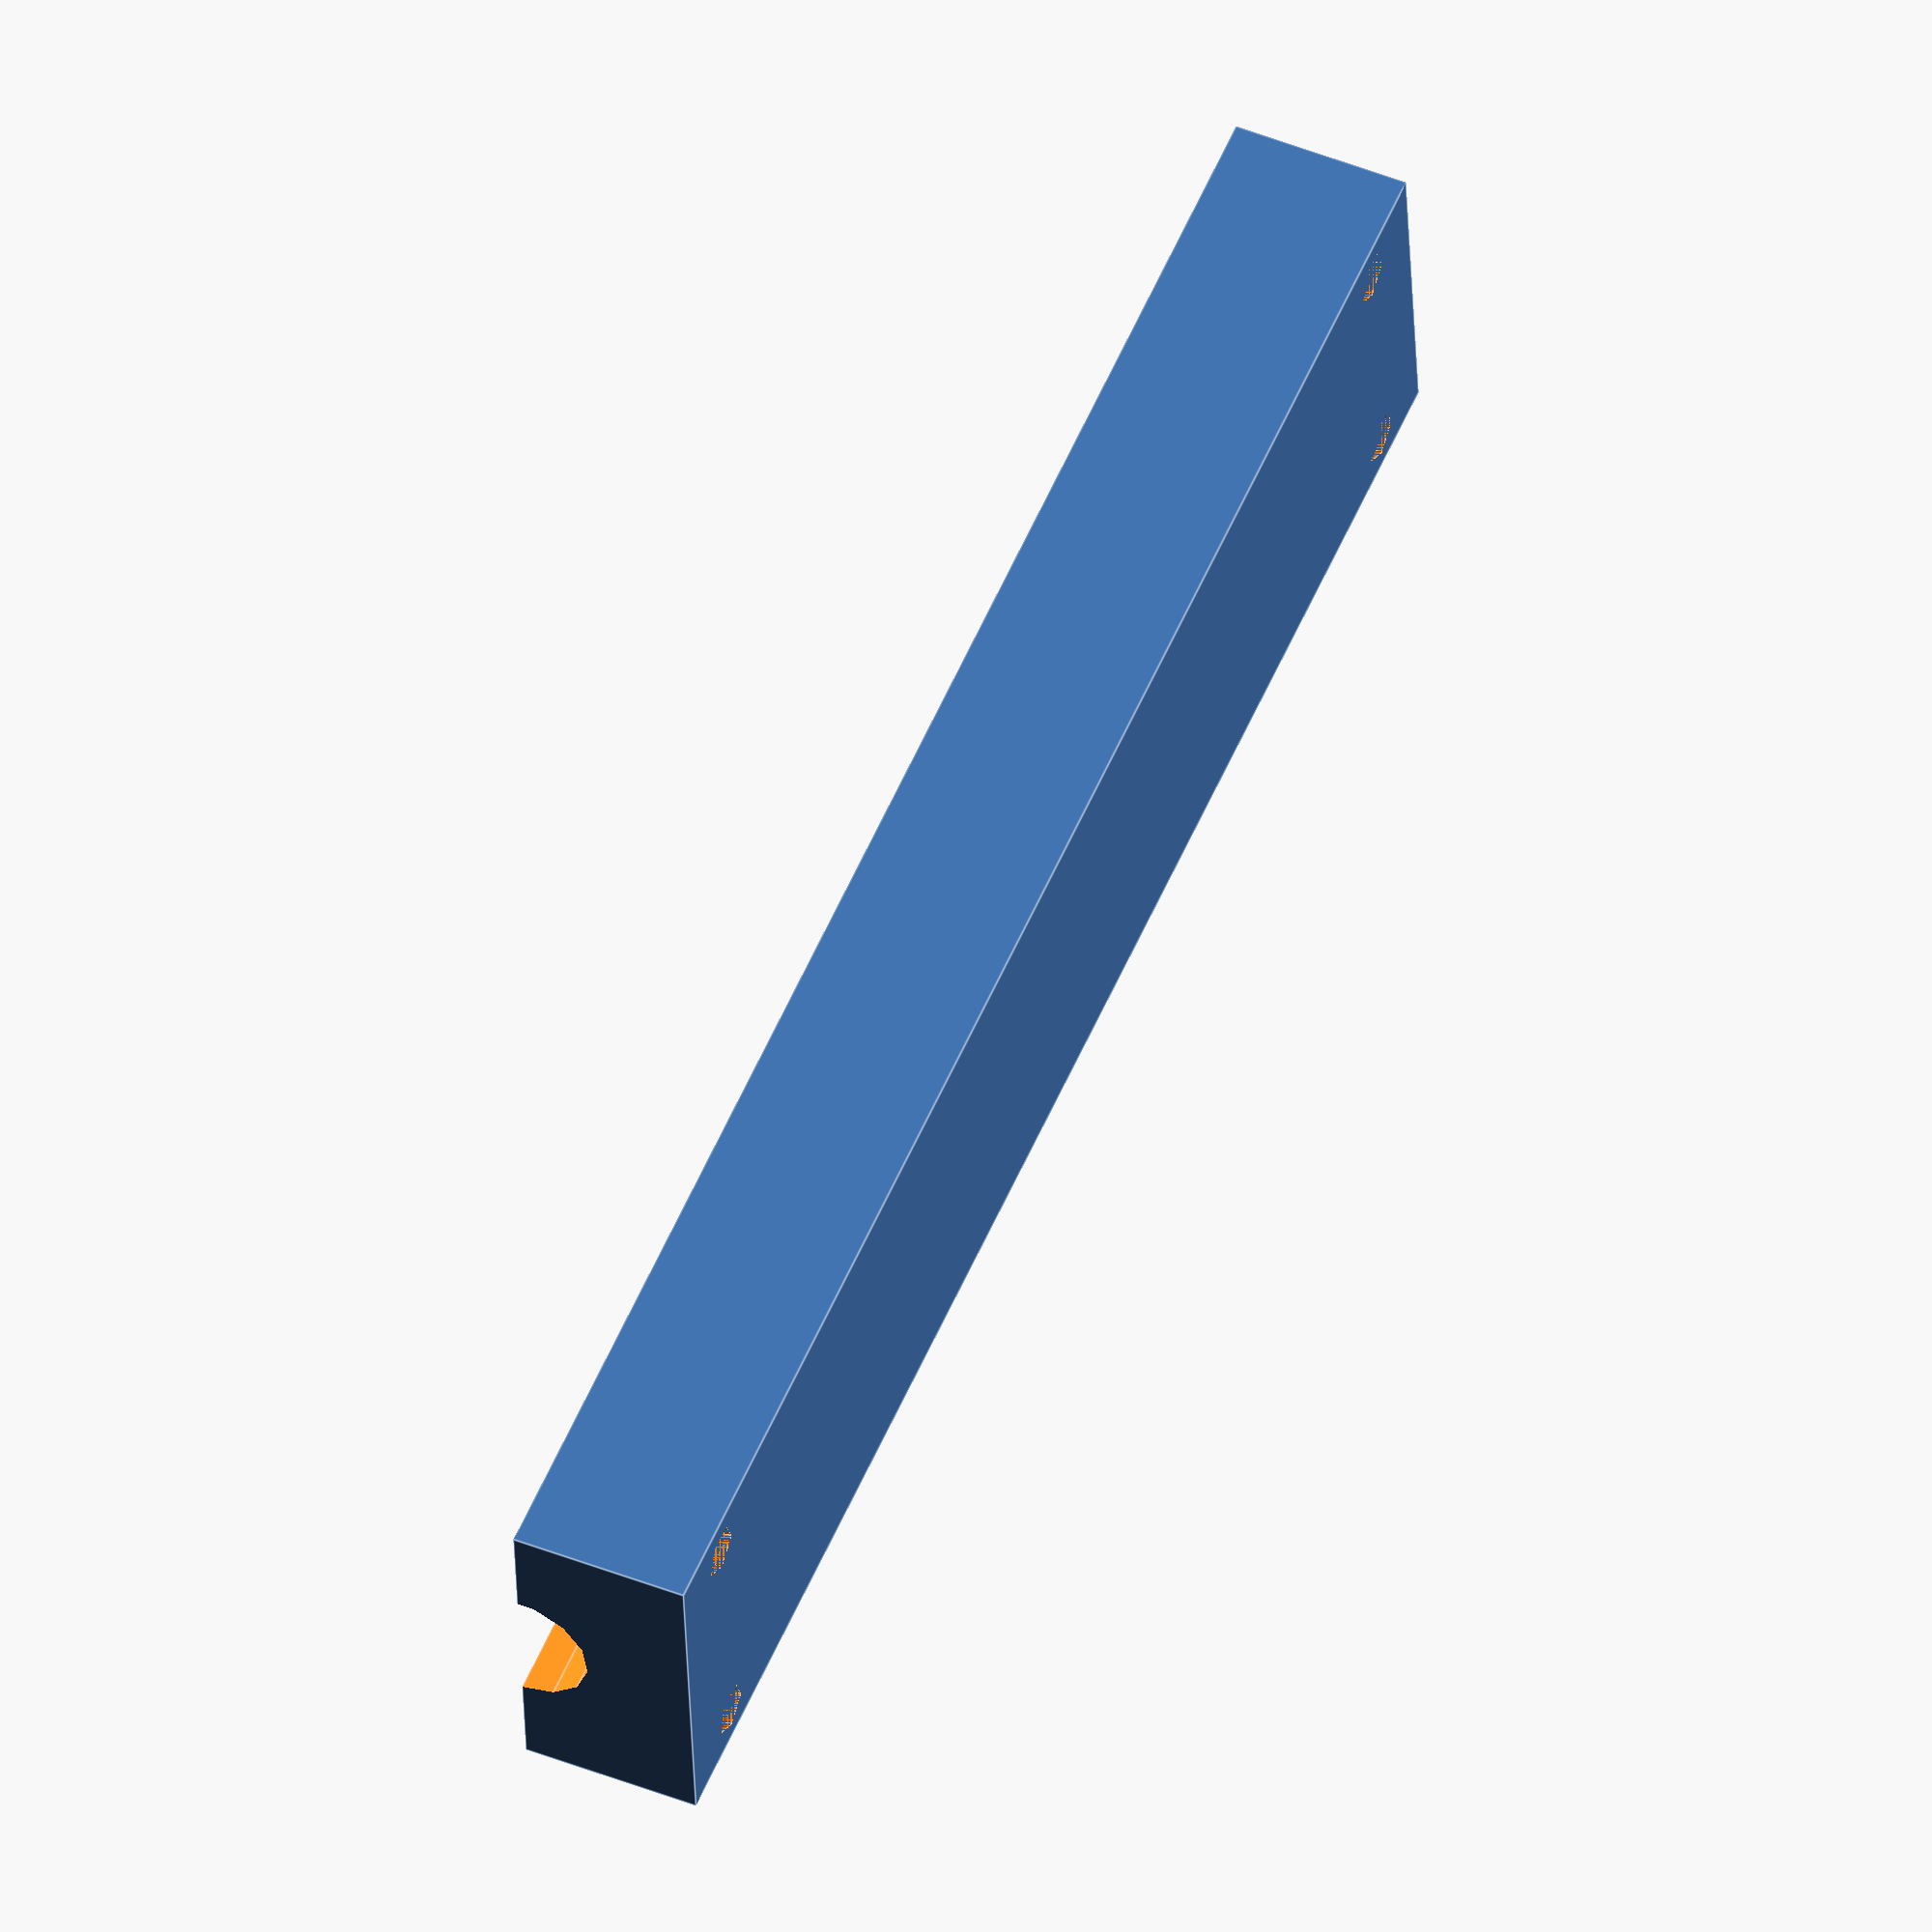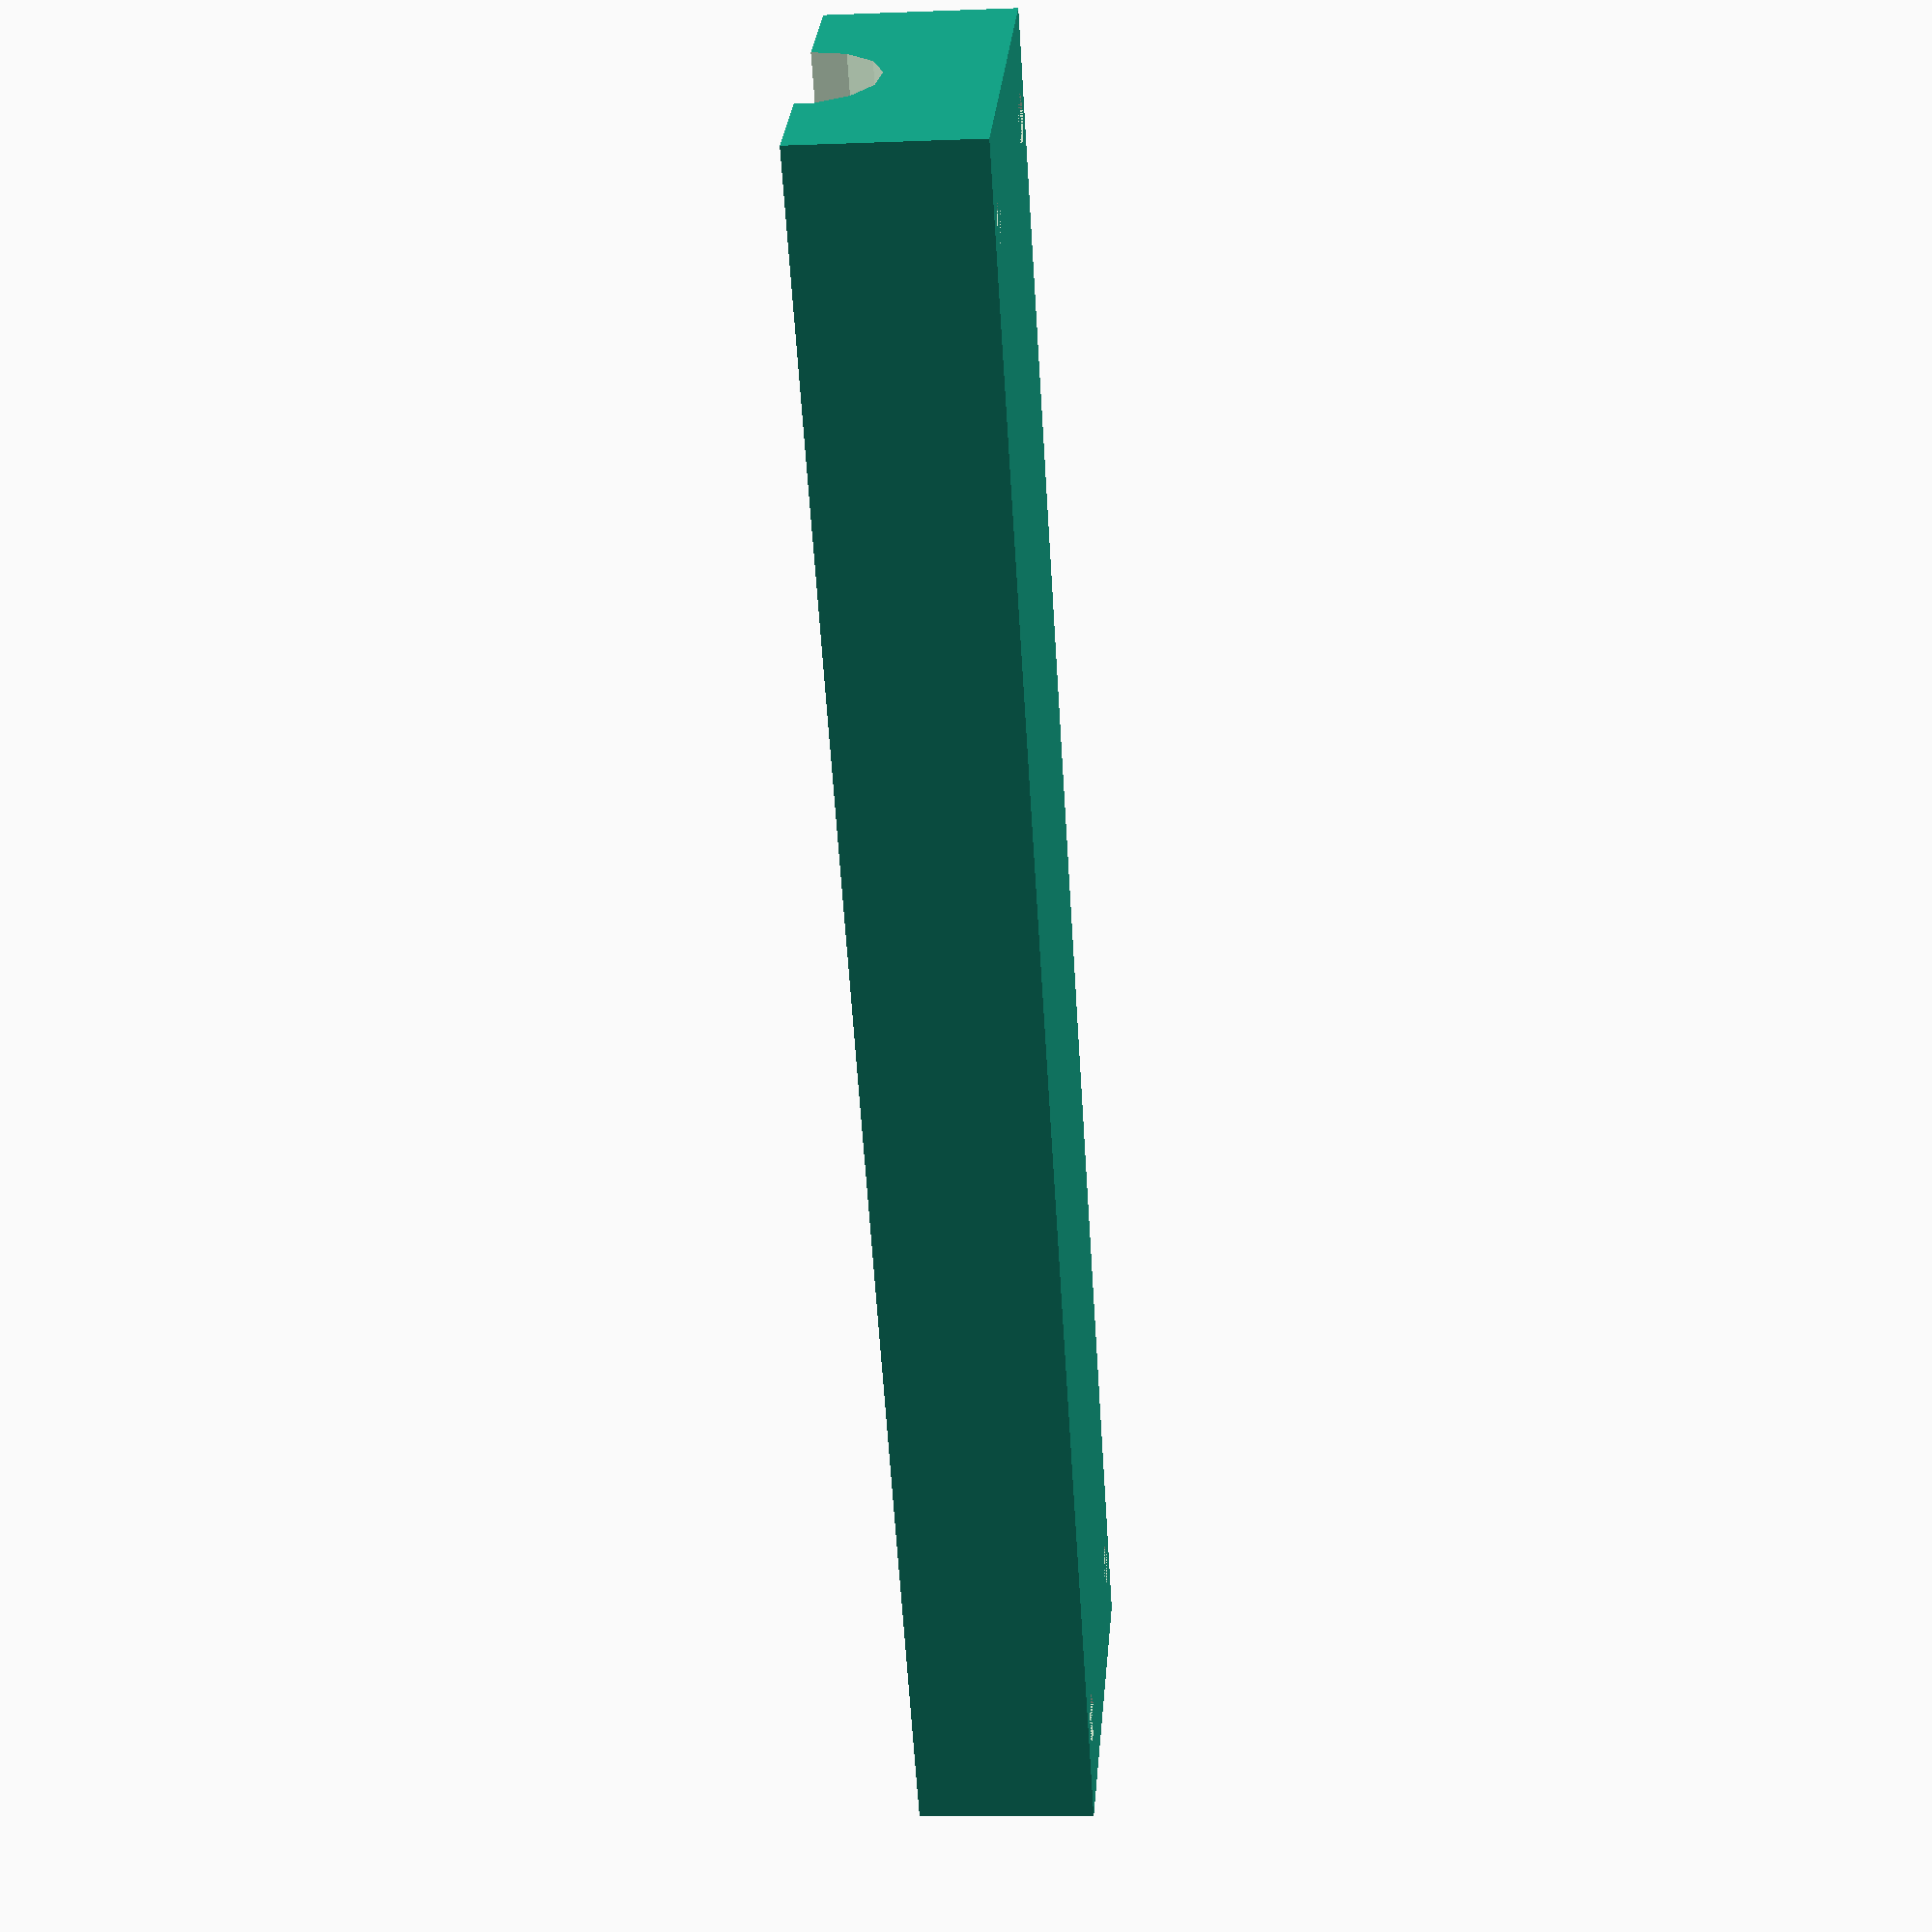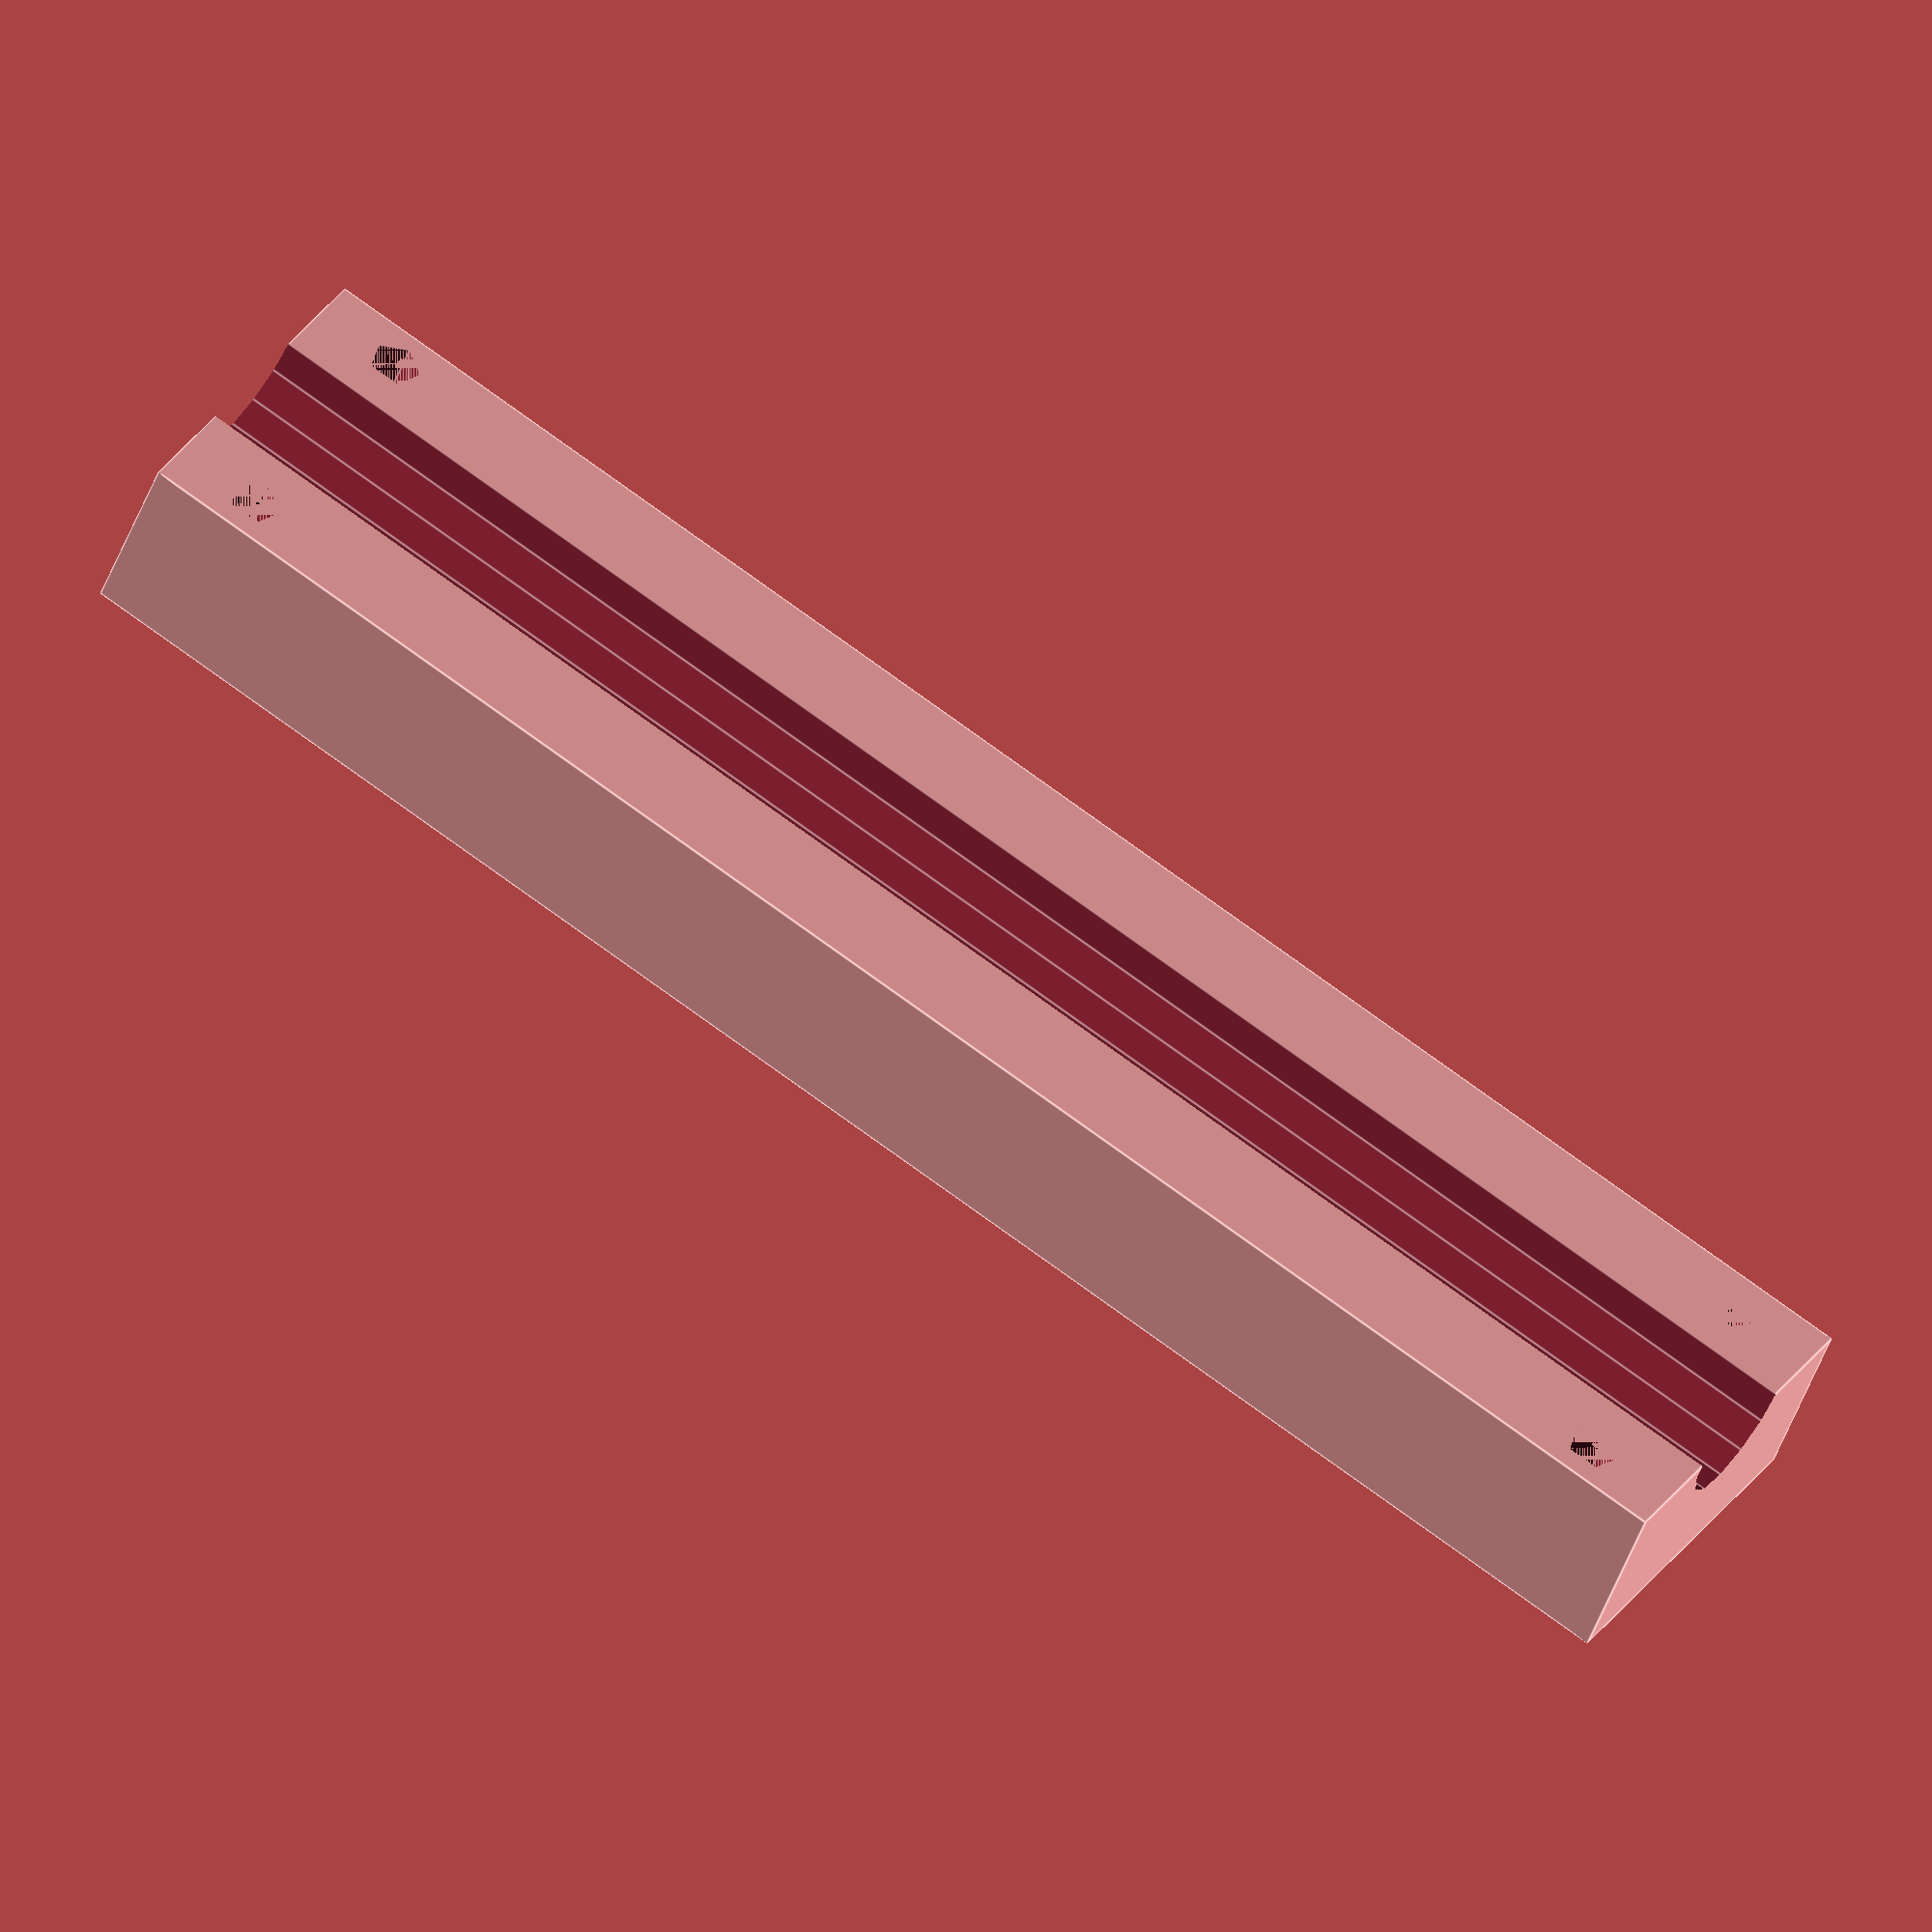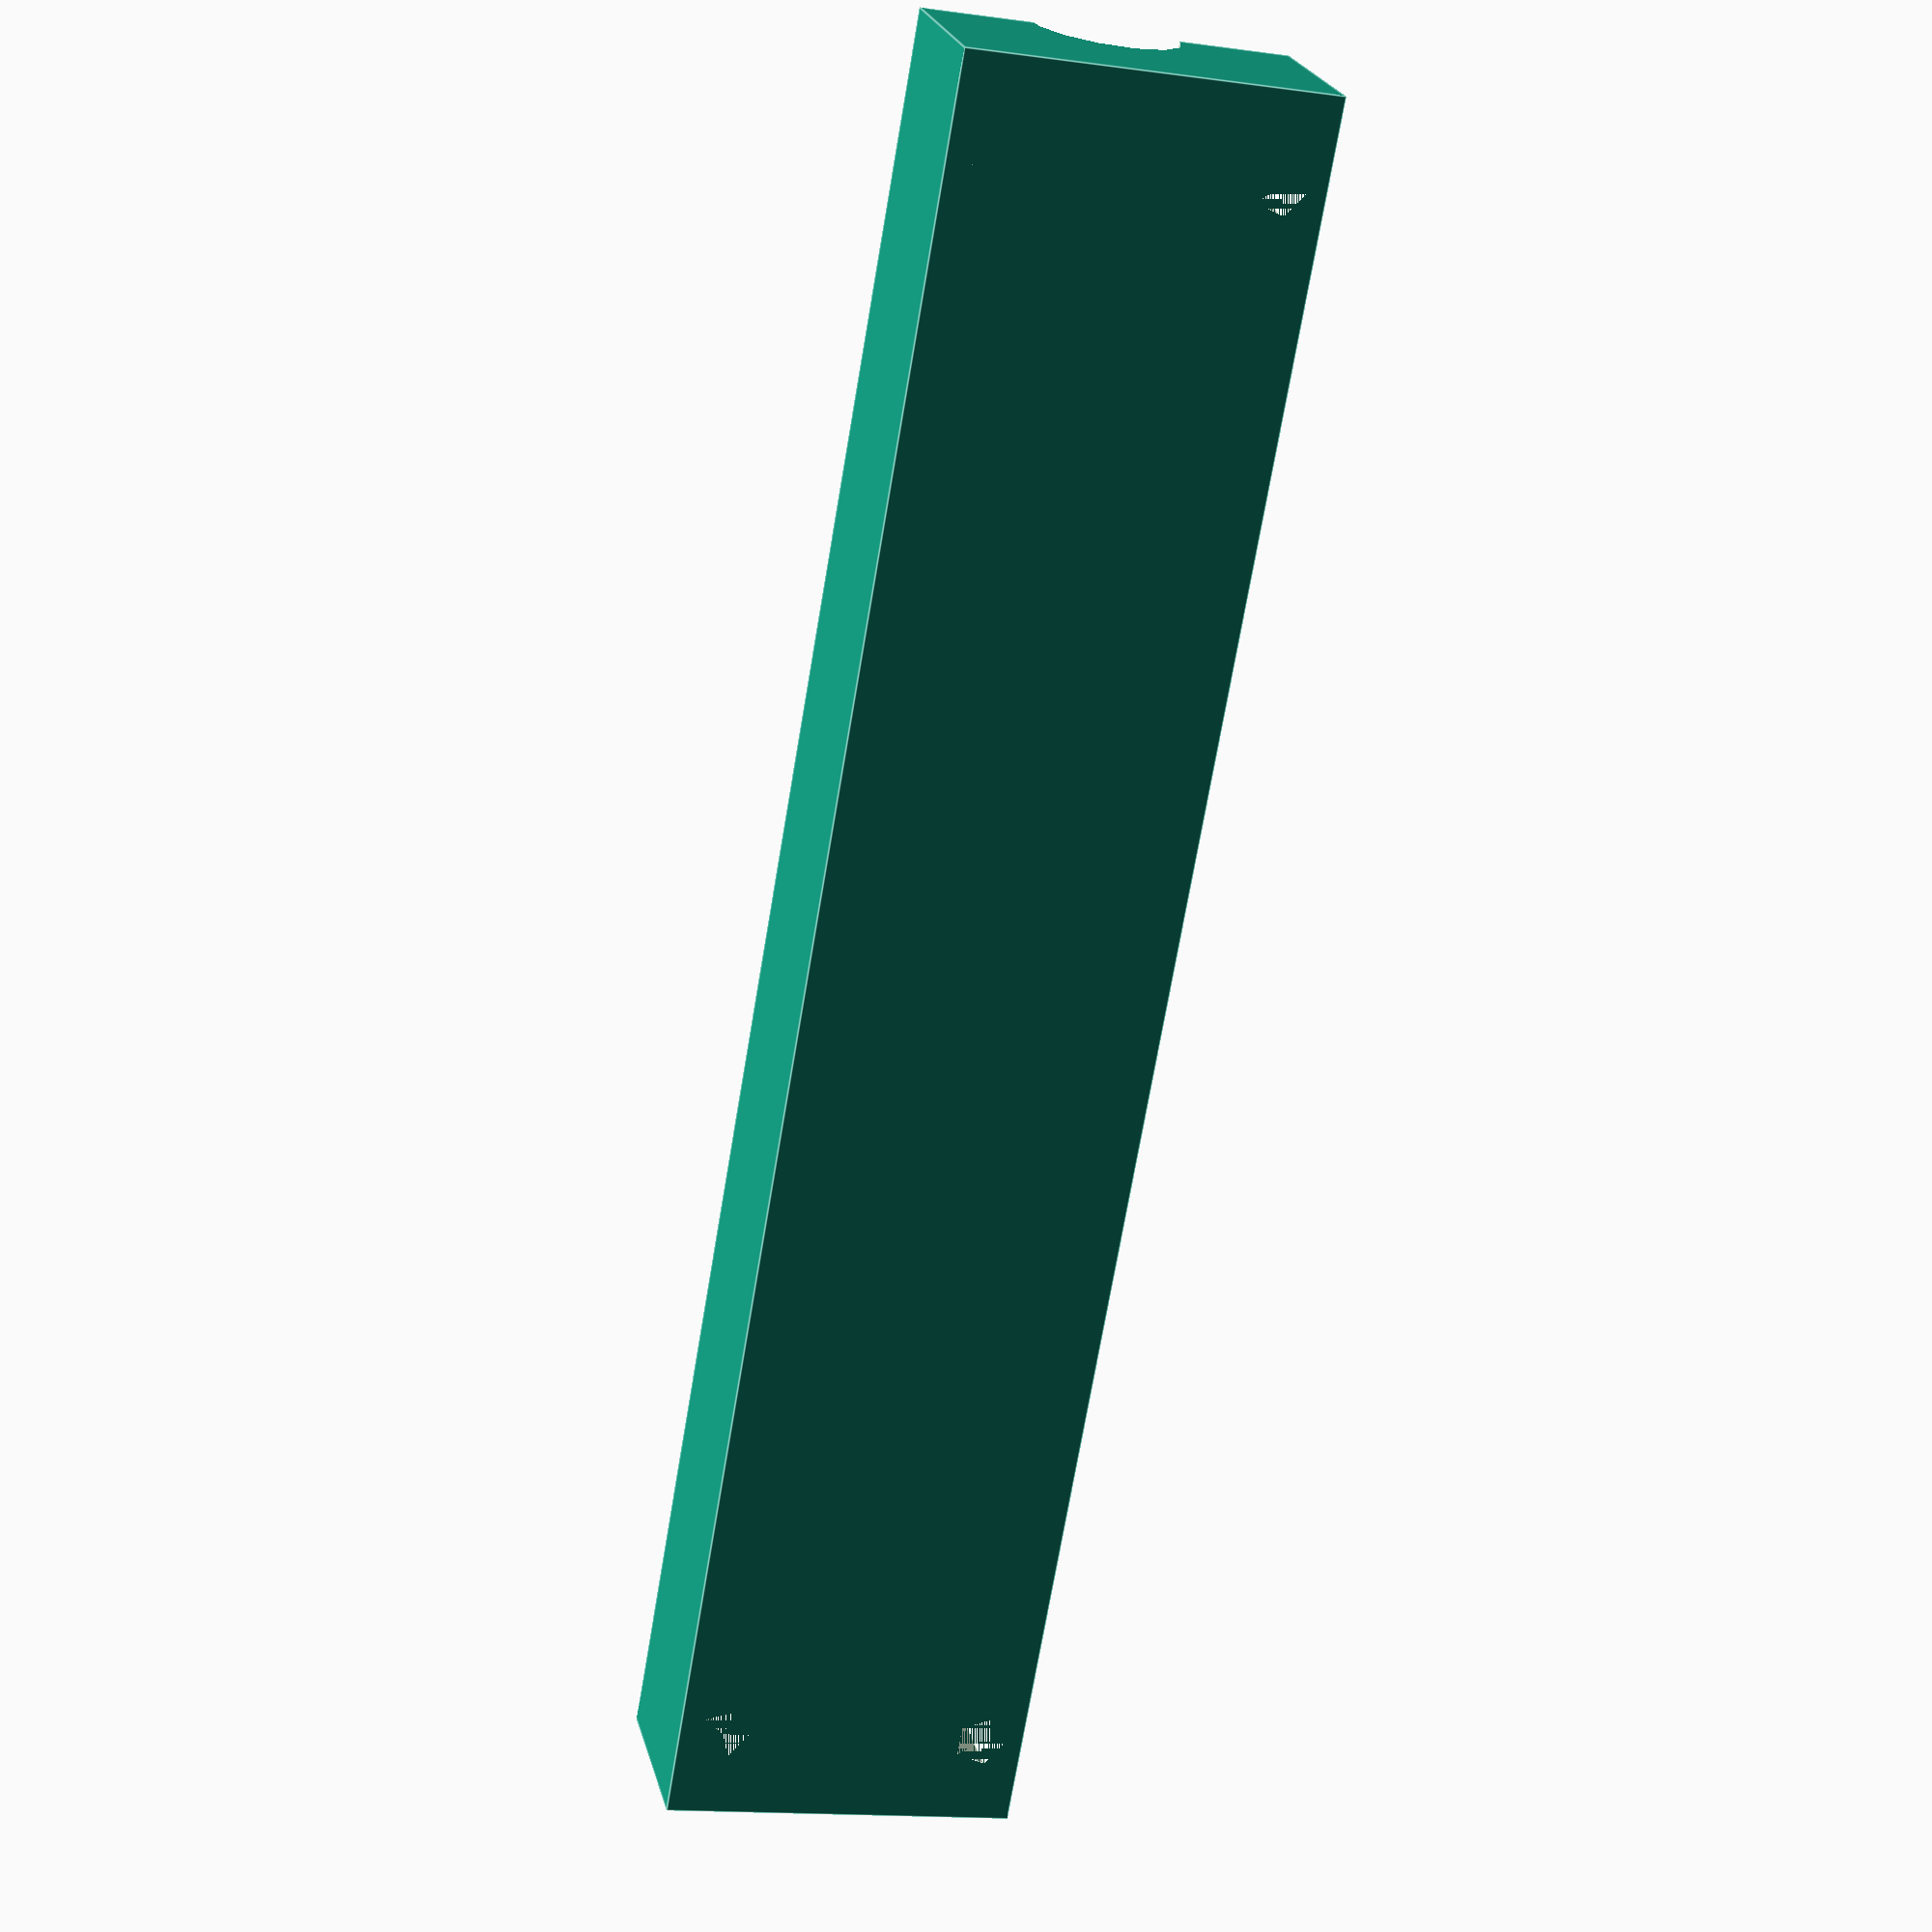
<openscad>
difference(){
	cube([20,100,10], center=true);
	translate([0,55,5]){
		rotate([90,0,0]){
			cylinder(h=110, r=4);
		}
	}
	translate([7.5,-45,-5]){
		cylinder(h=10, r = 1.5);
	}
	translate([7.5,45,-5]){
		cylinder(h=10, r = 1.5);
	}

	translate([-7.5,-45,-5]){
		cylinder(h=10, r = 1.5);
	}

	translate([-7.5,45,-5]){
		cylinder(h=10, r = 1.5);
	}




}


</openscad>
<views>
elev=309.3 azim=95.0 roll=113.1 proj=o view=edges
elev=189.8 azim=38.5 roll=84.3 proj=p view=wireframe
elev=43.7 azim=302.1 roll=341.7 proj=o view=edges
elev=157.4 azim=350.1 roll=13.3 proj=p view=edges
</views>
